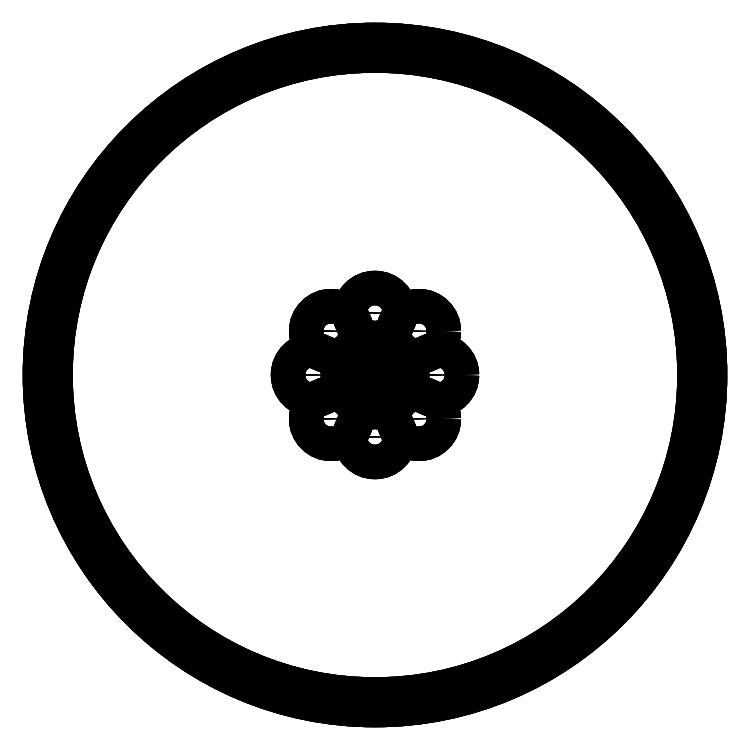
<metadata>
{"format":"dxf","ext":"dxf","renderer":"ezdxf+matplotlib","layout":"modelspace","background":"white","min_lineweight":24,"dpi":150}
</metadata>
<code>
0
SECTION
2
ENTITIES
0
CIRCLE
8
Shape
10
0
20
0
40
190.2
0
LINE
8
Shape
10
190.2
20
-4.659e-14
30
0
11
190.2
21
-4.659e-14
31
3
0
CIRCLE
8
Shape
10
0
20
0
40
190.2
0
LINE
8
Shape
10
190.2
20
-4.659e-14
30
0
11
190.2
21
-4.659e-14
31
3
0
CIRCLE
8
Shape
10
0
20
0
40
190.2
0
CIRCLE
8
Shape
10
-25.46
20
-25.46
40
10
0
CIRCLE
8
Shape
10
-6.613e-15
20
-36
40
10
0
CIRCLE
8
Shape
10
25.46
20
-25.46
40
10
0
CIRCLE
8
Shape
10
-36
20
4.409e-15
40
10
0
CIRCLE
8
Shape
10
-25.46
20
25.46
40
10
0
CIRCLE
8
Shape
10
0
20
0
40
15
0
CIRCLE
8
Shape
10
36
20
0
40
10
0
CIRCLE
8
Shape
10
2.204e-15
20
36
40
10
0
CIRCLE
8
Shape
10
25.46
20
25.46
40
10
0
CIRCLE
8
Shape
10
0
20
0
40
190.2
0
CIRCLE
8
Shape
10
-25.46
20
-25.46
40
10
0
CIRCLE
8
Shape
10
-6.613e-15
20
-36
40
10
0
CIRCLE
8
Shape
10
25.46
20
-25.46
40
10
0
CIRCLE
8
Shape
10
-36
20
4.409e-15
40
10
0
CIRCLE
8
Shape
10
-25.46
20
25.46
40
10
0
CIRCLE
8
Shape
10
0
20
0
40
15
0
CIRCLE
8
Shape
10
36
20
0
40
10
0
CIRCLE
8
Shape
10
2.204e-15
20
36
40
10
0
CIRCLE
8
Shape
10
25.46
20
25.46
40
10
0
CIRCLE
8
Shape
10
-25.46
20
-25.46
40
10
0
LINE
8
Shape
10
-15.46
20
-25.46
30
0
11
-15.46
21
-25.46
31
3
0
CIRCLE
8
Shape
10
-25.46
20
-25.46
40
10
0
LINE
8
Shape
10
-15.46
20
-25.46
30
0
11
-15.46
21
-25.46
31
3
0
CIRCLE
8
Shape
10
-6.613e-15
20
-36
40
10
0
LINE
8
Shape
10
10
20
-36
30
0
11
10
21
-36
31
3
0
CIRCLE
8
Shape
10
-6.613e-15
20
-36
40
10
0
LINE
8
Shape
10
10
20
-36
30
0
11
10
21
-36
31
3
0
CIRCLE
8
Shape
10
25.46
20
-25.46
40
10
0
LINE
8
Shape
10
35.46
20
-25.46
30
0
11
35.46
21
-25.46
31
3
0
CIRCLE
8
Shape
10
25.46
20
-25.46
40
10
0
LINE
8
Shape
10
35.46
20
-25.46
30
0
11
35.46
21
-25.46
31
3
0
CIRCLE
8
Shape
10
-36
20
4.409e-15
40
10
0
LINE
8
Shape
10
-26
20
1.959e-15
30
0
11
-26
21
1.959e-15
31
3
0
CIRCLE
8
Shape
10
-36
20
4.409e-15
40
10
0
LINE
8
Shape
10
-26
20
1.959e-15
30
0
11
-26
21
1.959e-15
31
3
0
CIRCLE
8
Shape
10
-25.46
20
25.46
40
10
0
LINE
8
Shape
10
-15.46
20
25.46
30
0
11
-15.46
21
25.46
31
3
0
CIRCLE
8
Shape
10
-25.46
20
25.46
40
10
0
LINE
8
Shape
10
-15.46
20
25.46
30
0
11
-15.46
21
25.46
31
3
0
CIRCLE
8
Shape
10
0
20
0
40
15
0
LINE
8
Shape
10
15
20
-3.674e-15
30
0
11
15
21
-3.674e-15
31
3
0
CIRCLE
8
Shape
10
0
20
0
40
15
0
LINE
8
Shape
10
15
20
-3.674e-15
30
0
11
15
21
-3.674e-15
31
3
0
CIRCLE
8
Shape
10
36
20
0
40
10
0
LINE
8
Shape
10
46
20
-2.449e-15
30
0
11
46
21
-2.449e-15
31
3
0
CIRCLE
8
Shape
10
36
20
0
40
10
0
LINE
8
Shape
10
46
20
-2.449e-15
30
0
11
46
21
-2.449e-15
31
3
0
CIRCLE
8
Shape
10
2.204e-15
20
36
40
10
0
LINE
8
Shape
10
10
20
36
30
0
11
10
21
36
31
3
0
CIRCLE
8
Shape
10
2.204e-15
20
36
40
10
0
LINE
8
Shape
10
10
20
36
30
0
11
10
21
36
31
3
0
CIRCLE
8
Shape
10
25.46
20
25.46
40
10
0
LINE
8
Shape
10
35.46
20
25.46
30
0
11
35.46
21
25.46
31
3
0
CIRCLE
8
Shape
10
25.46
20
25.46
40
10
0
LINE
8
Shape
10
35.46
20
25.46
30
0
11
35.46
21
25.46
31
3
0
ENDSEC
0
EOF

</code>
